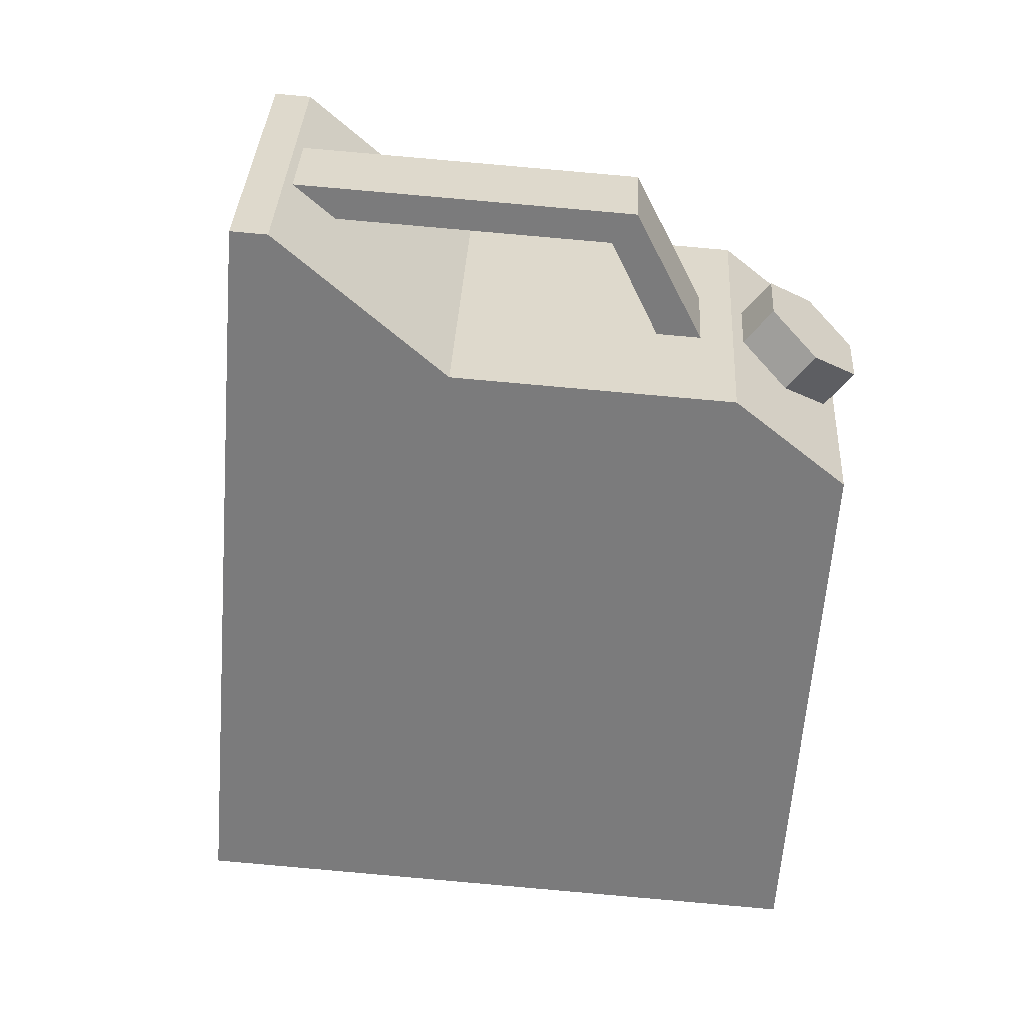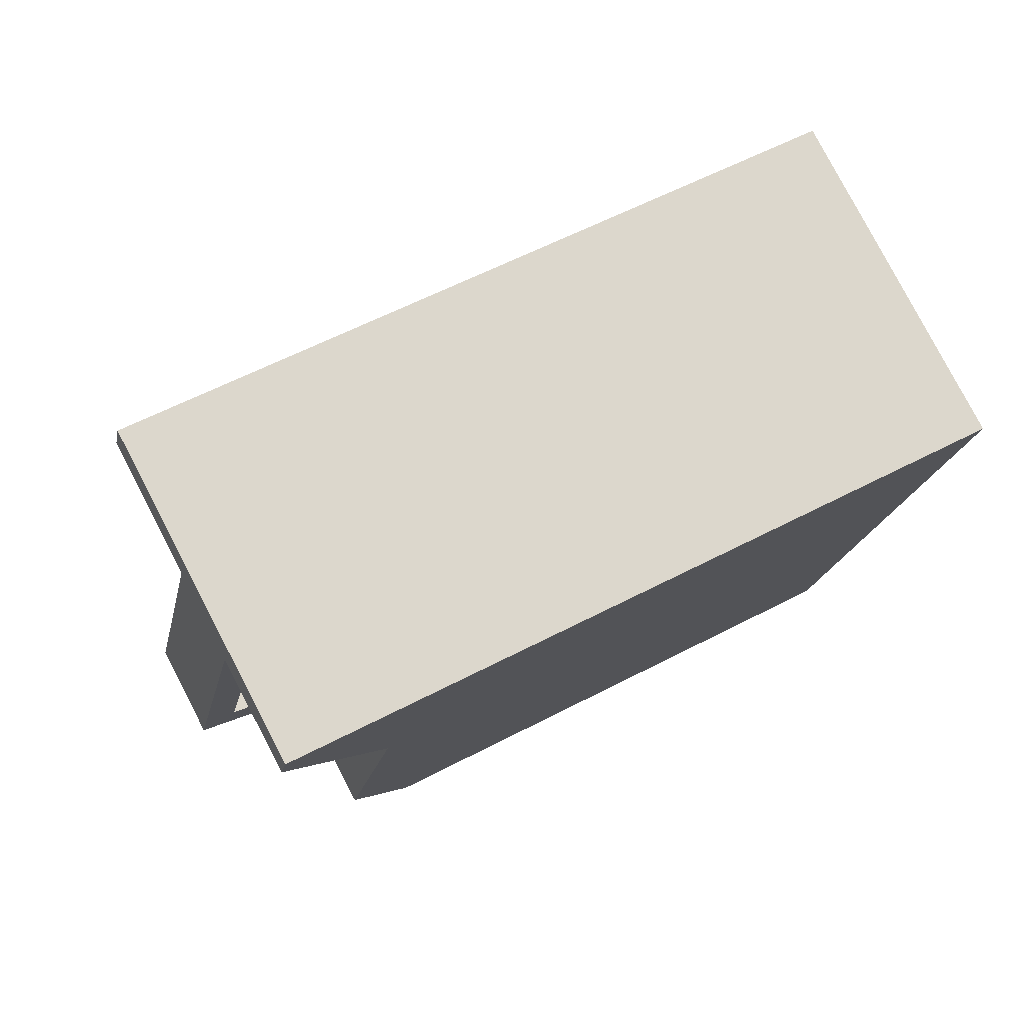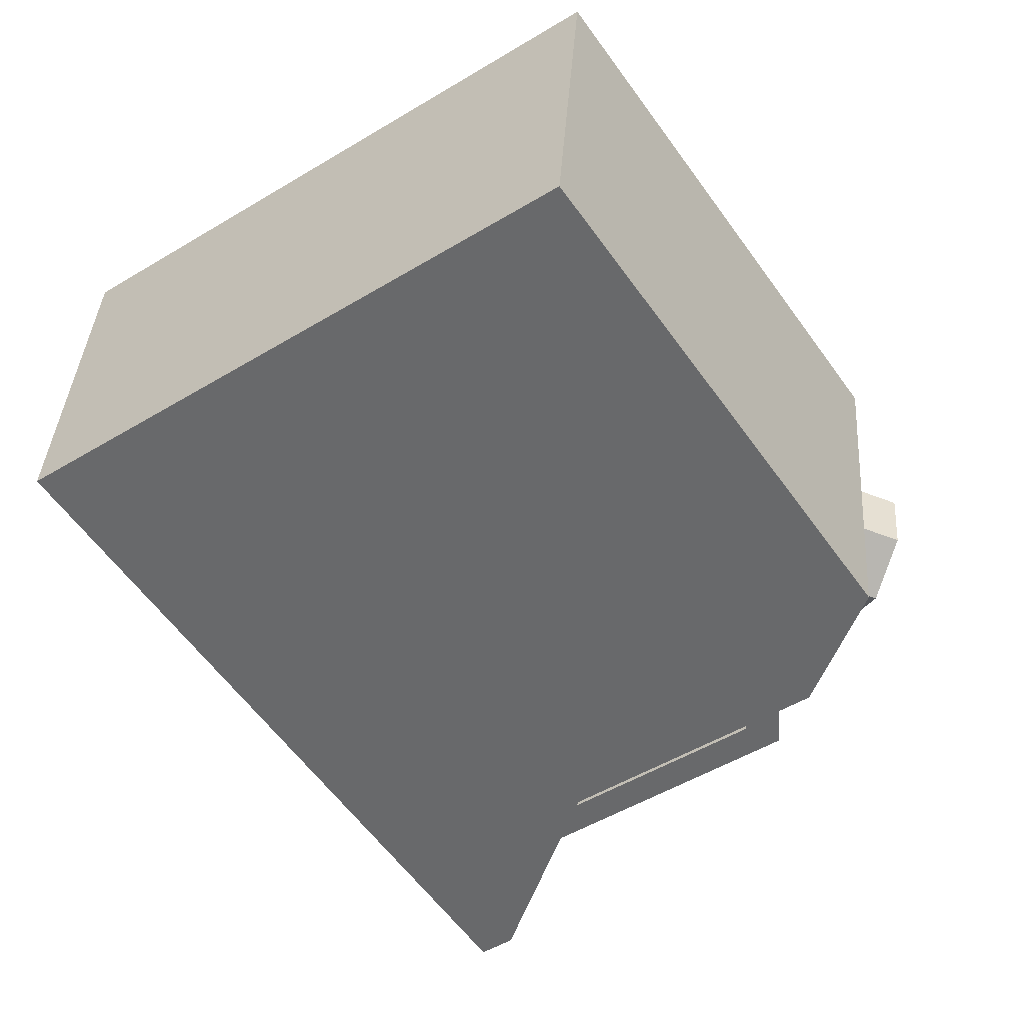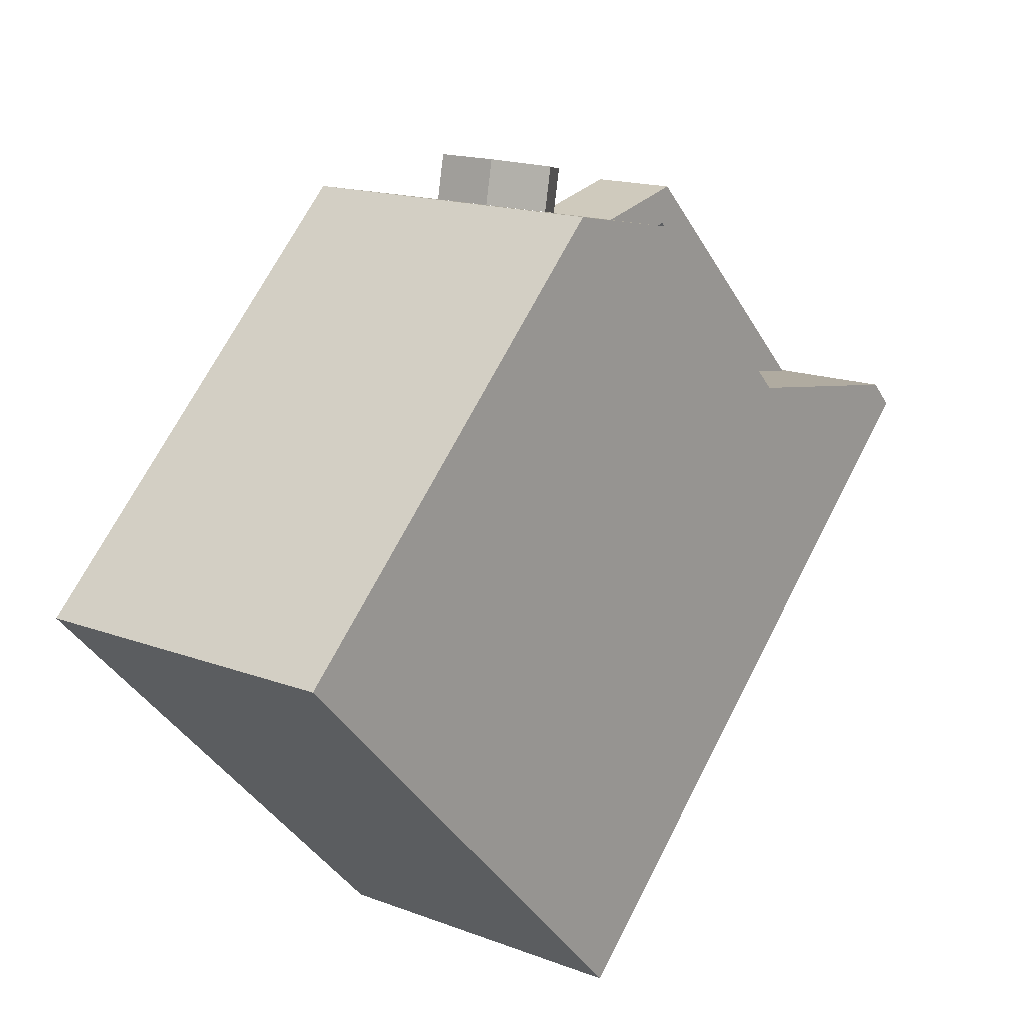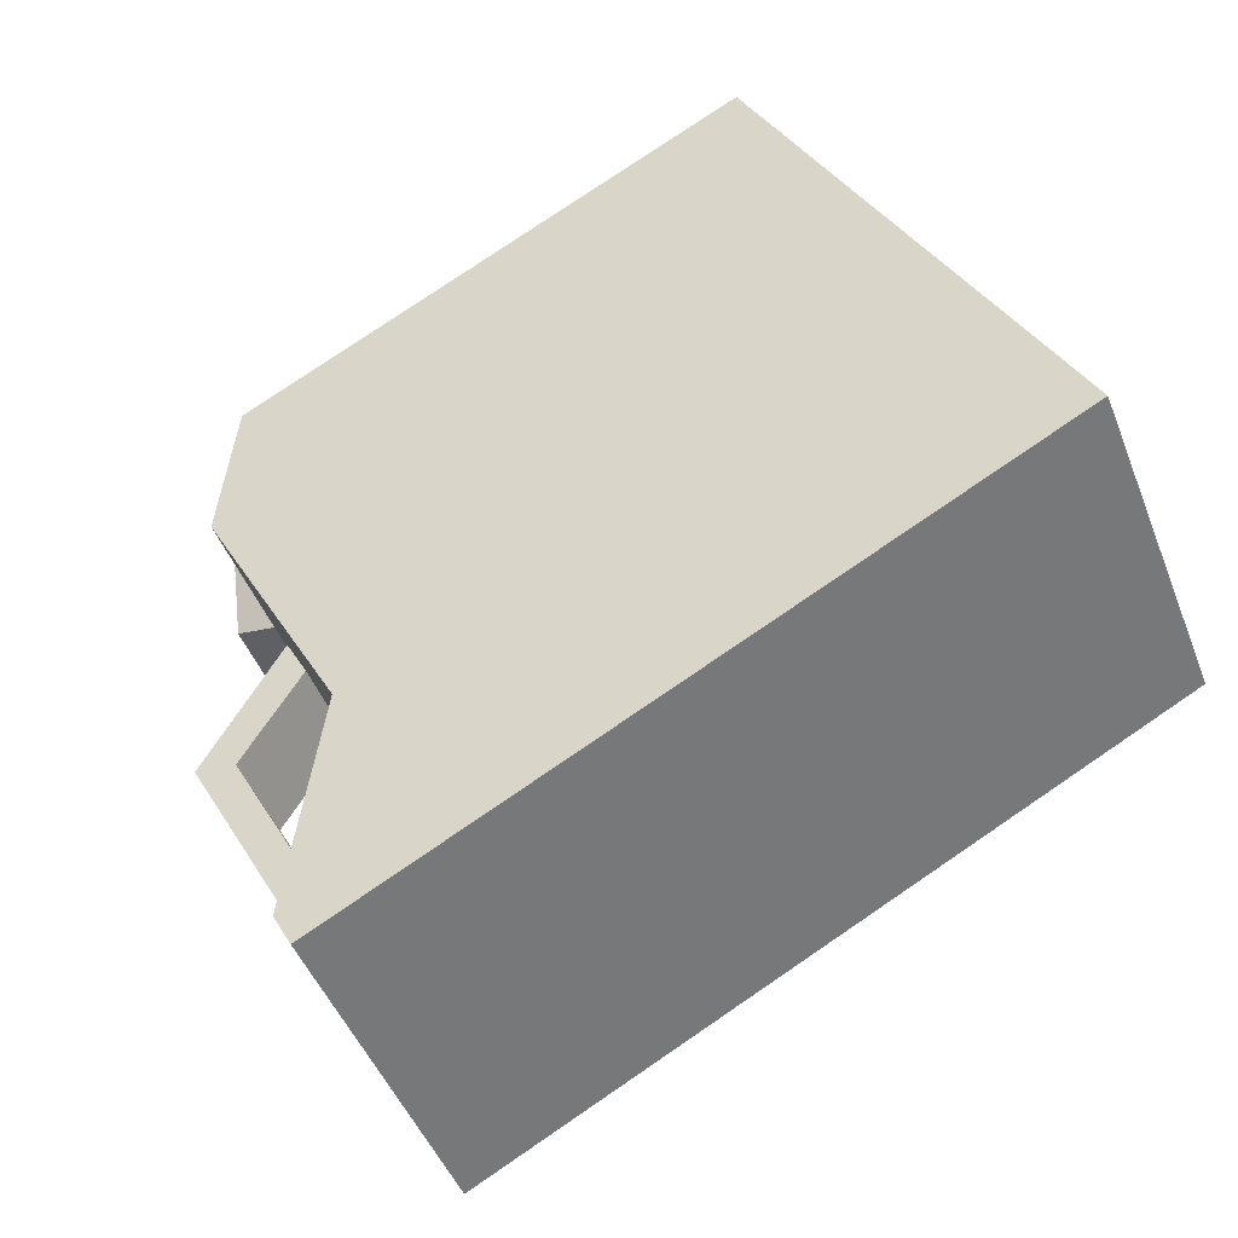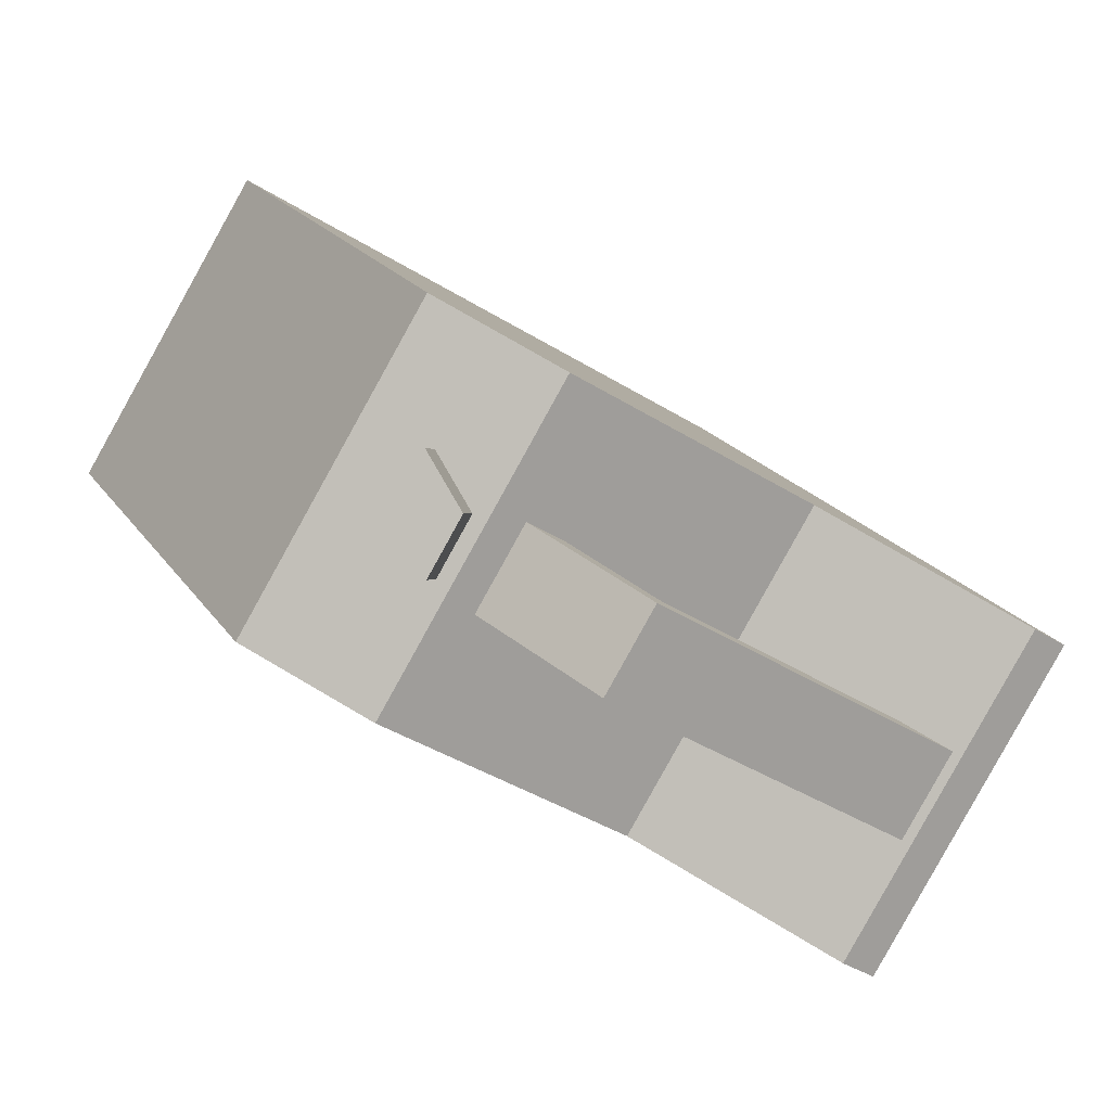
<metadata>
{"format":"obj","ext":"obj","renderer":"f3d","projection":"perspective","resolution":1024,"background":"white","views":[{"elev":62.6,"azim":-11.3,"up":"+Y"},{"elev":-33.0,"azim":-102.7,"up":"+Z"},{"elev":-19.0,"azim":29.0,"up":"+Z"},{"elev":-40.1,"azim":100.5,"up":"+Y"},{"elev":16.6,"azim":-119.9,"up":"+Z"},{"elev":-13.6,"azim":142.6,"up":"+Z"}]}
</metadata>
<code>
o Oil_Jerrycan
v -306.8 396.4 -60.7
v 286.5 917 -235.7
v 384.9 842.3 -163.3
v 289.2 372.4 108
v -381.2 578.2 228.1
v -60.45 1110 -24.06
v -211.7 1233 -140.9
v -247.5 1235 -151.1
v 214.8 554.3 396.8
v 310.4 1024 125.5
v 14 928 -312.8
v 212 1099 53.08
v -173.1 1053 -439.8
v -137.2 1052 -429.7
v 155.8 1146 -151.2
v -183.1 1160 -247.2
v -147.3 1130 -219
v 128.5 1118 -140.9
v 166.2 1029 -74.68
v 209.9 1027 -62.29
v -127.5 1081 -295.7
v -163.3 1111 -323.9
v 175.6 1098 -228
v 148.3 1070 -217.6
v 229.7 978.7 -139.1
v 186 980.5 -151.5
v 313.2 934.6 -113.9
v 267.6 980.8 -115.5
v 299.8 1012 -127
v 345.4 966 -125.4
v 253.7 1015 -61.75
v 285.9 1046 -73.23
v 285.5 1002 -6.422
v 317.7 1034 -17.9
v 331.2 956 -4.839
v 363.4 987.4 -16.32
v 345 922.2 -58.58
v 377.2 953.6 -70.06
g Oil_Jerrycan_wire_085028177
f 1 11 2
f 2 12 10 3
f 4 9 5 1
f 6 7 8 5
f 18 19 20 15
f 23 25 26 24
f 32 34 38 29
f 3 10 9 4
f 5 8 13 1
f 5 12 6
f 6 11 14 7
f 16 17 18 15
f 18 24 26 19
f 20 25 23 15
f 22 23 24 21
f 30 38 37 27
f 31 33 34 32
f 36 38 34
f 2 3 4 1
f 7 14 13 8
f 9 10 12 5
f 11 6 12 2
f 15 23 22 16
f 17 21 24 18
f 28 31 32 29
f 29 38 30
f 33 35 36 34
f 1 13 14 11
f 28 29 30 27
f 35 37 38 36

</code>
